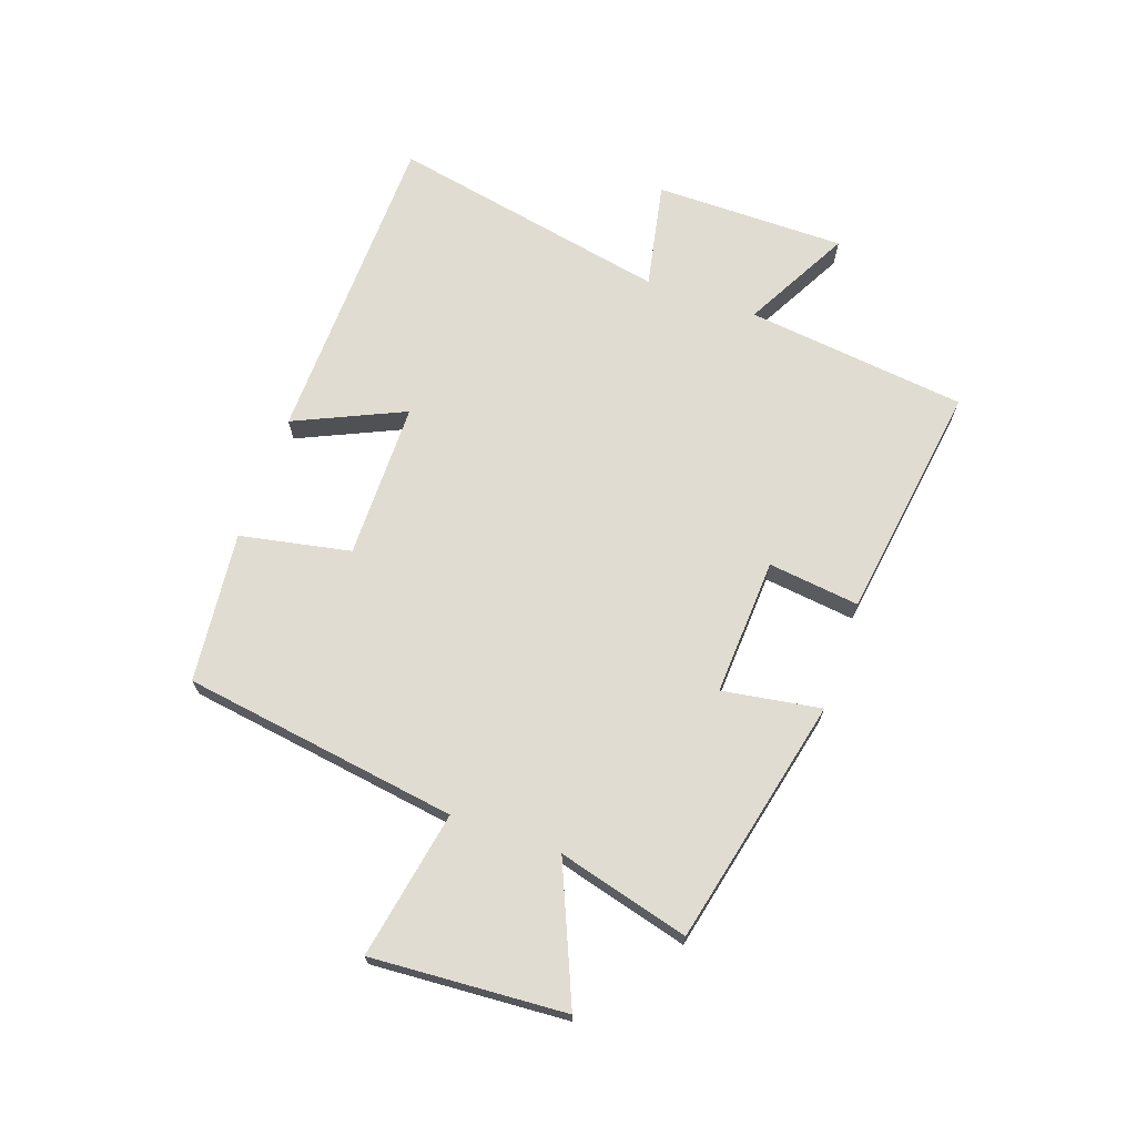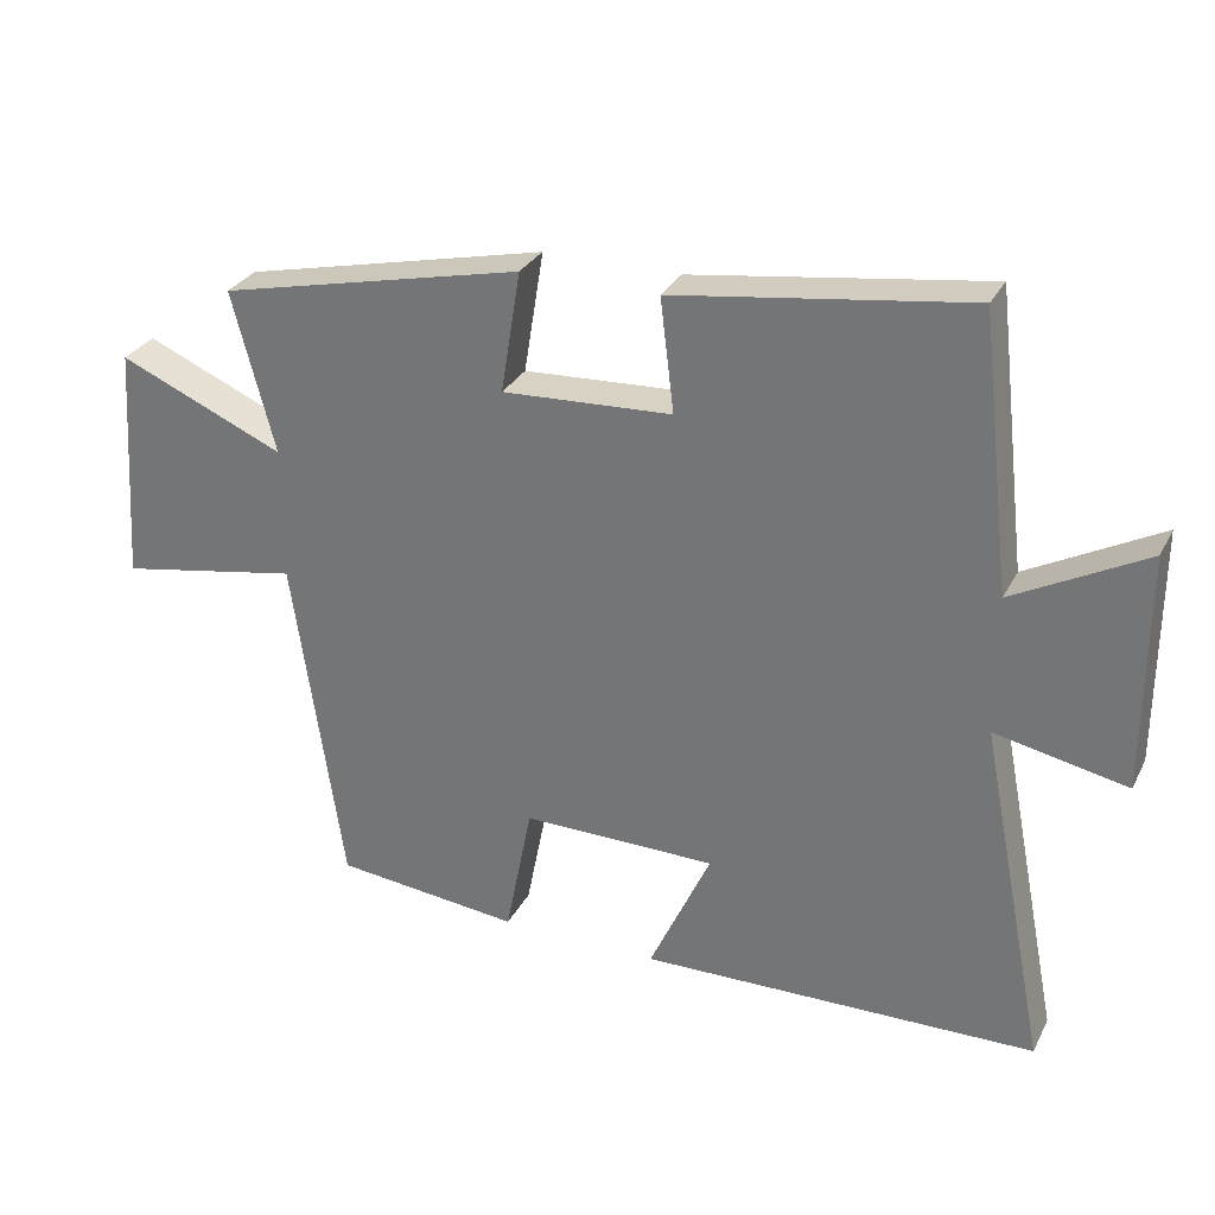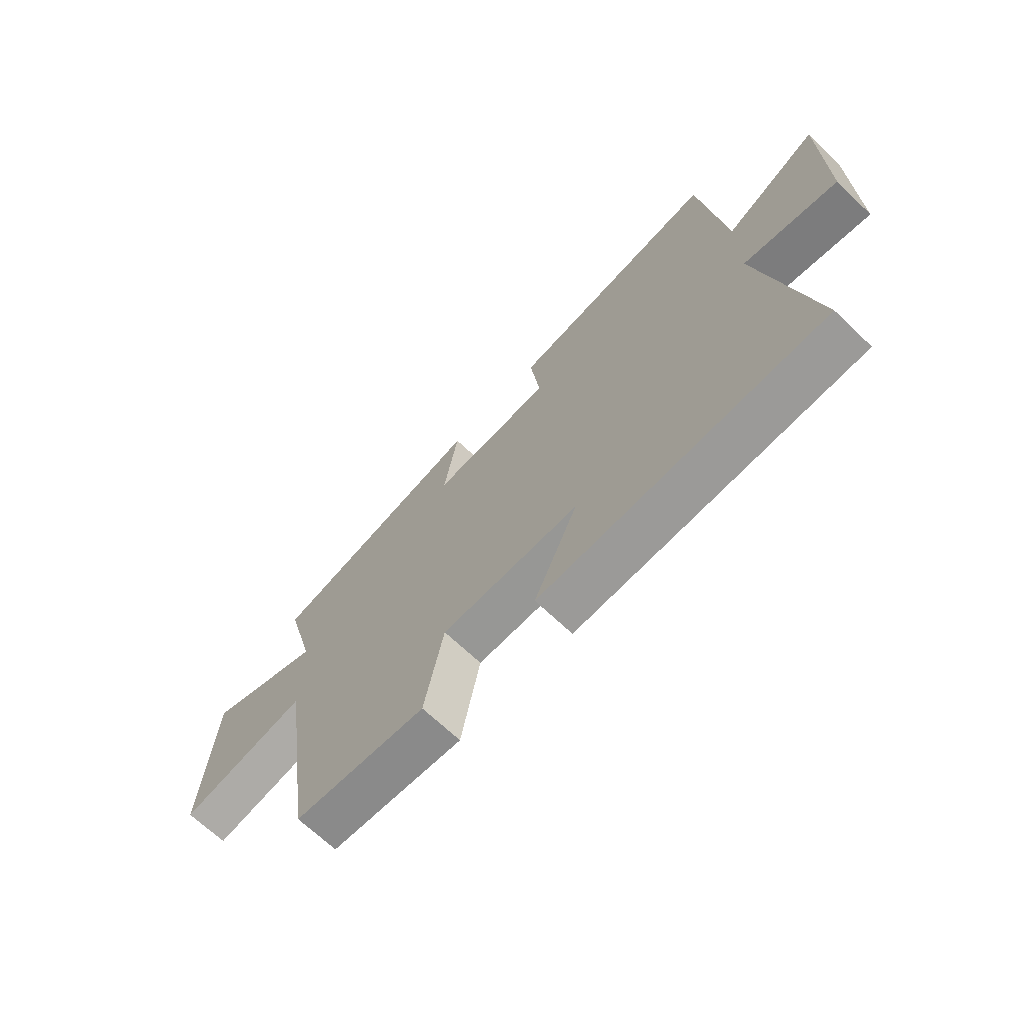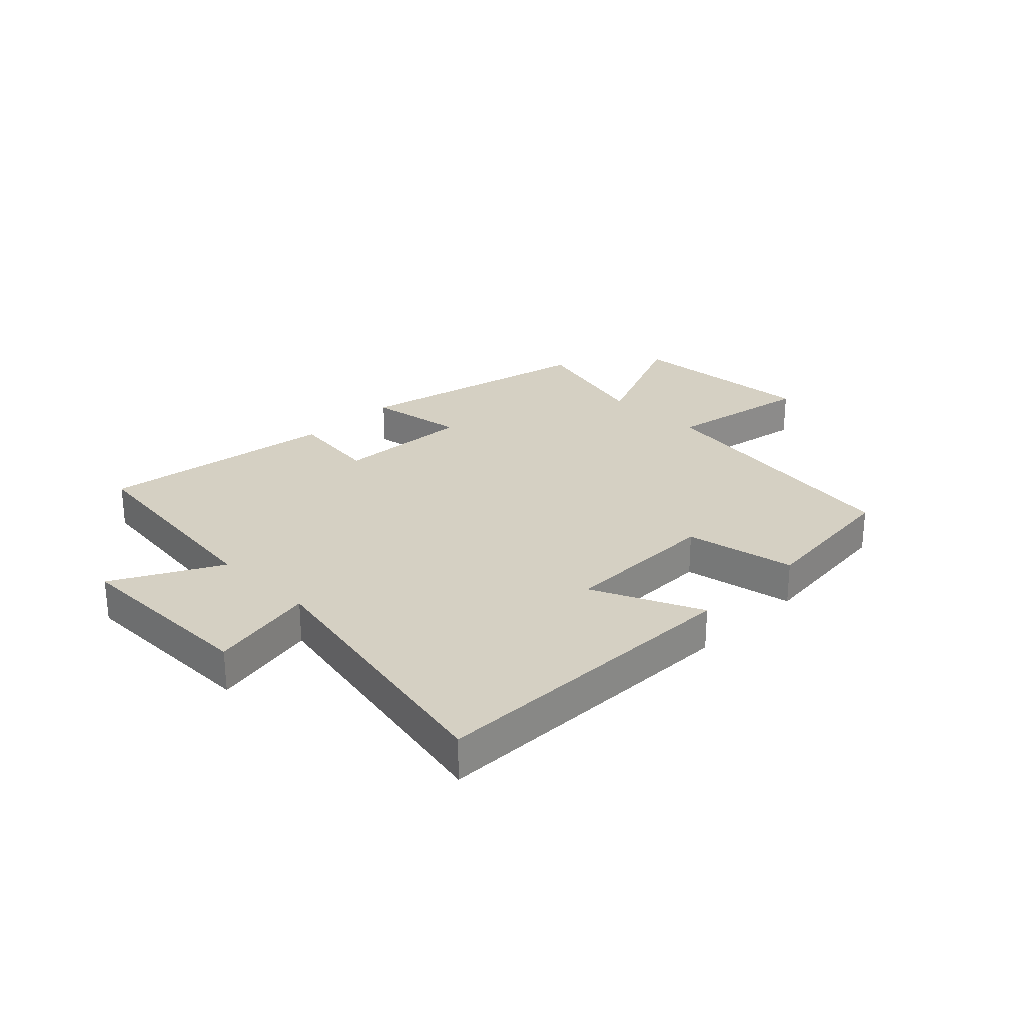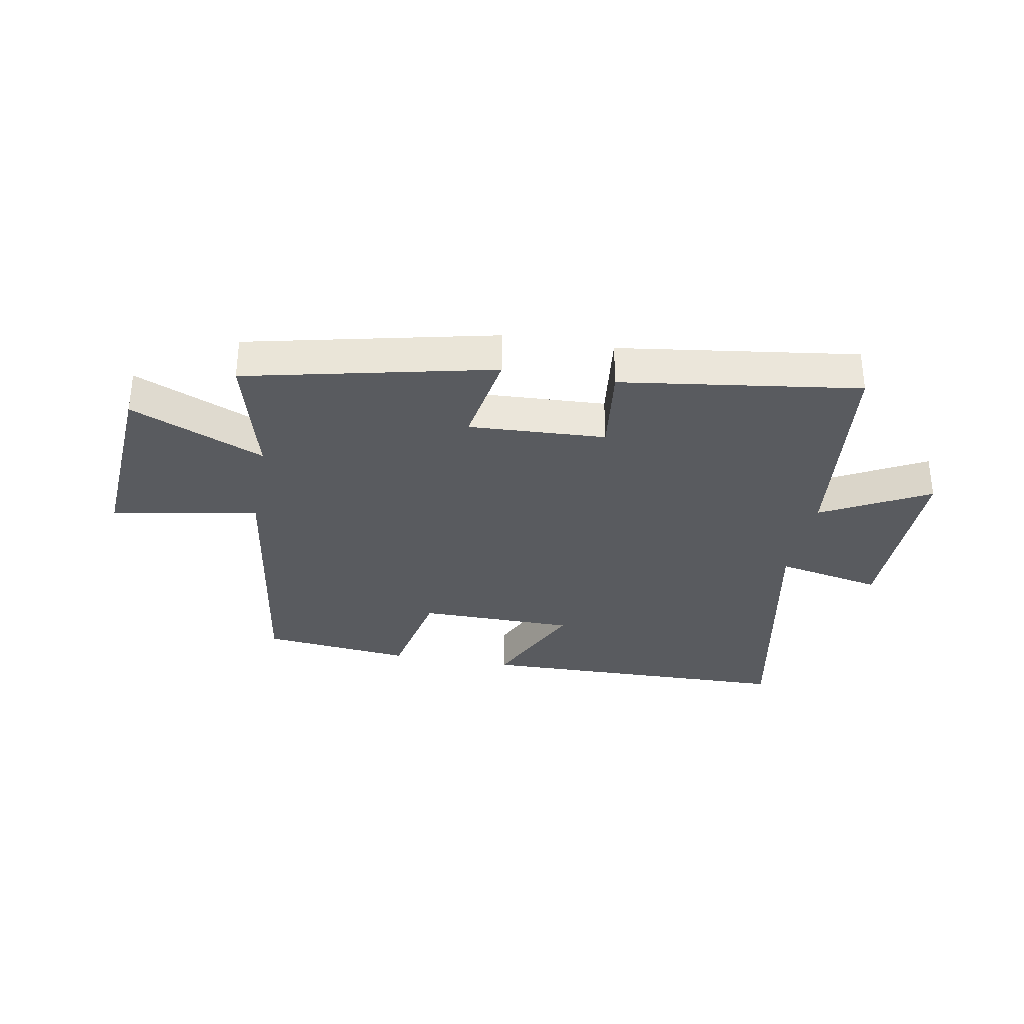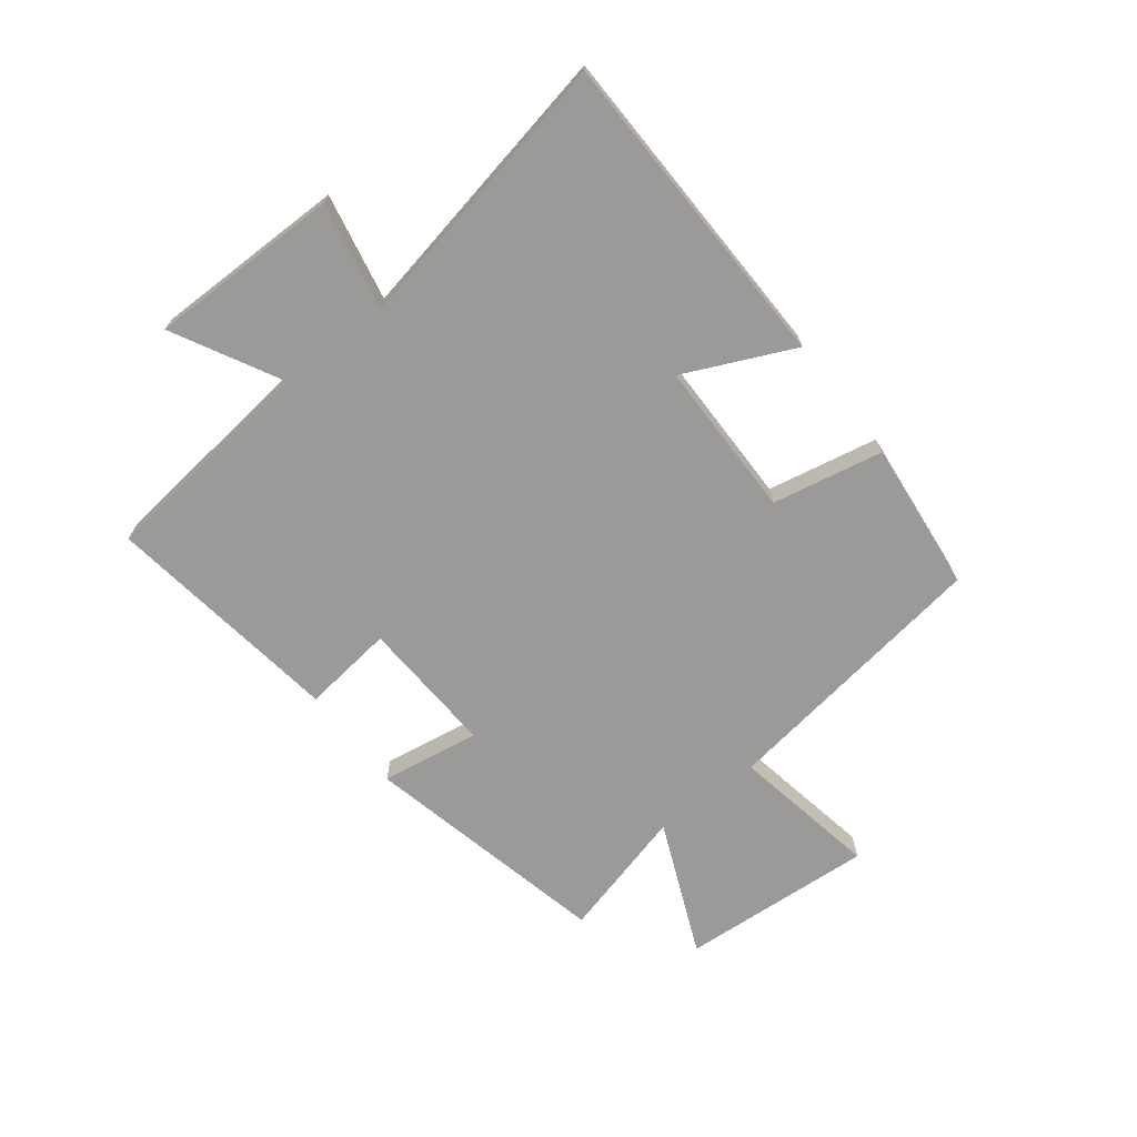
<metadata>
{"format":"obj","ext":"obj","renderer":"f3d","projection":"perspective","resolution":1024,"background":"white","views":[{"elev":69.1,"azim":-70.6,"up":"+Y"},{"elev":29.6,"azim":23.2,"up":"+Z"},{"elev":-68.4,"azim":46.4,"up":"+Z"},{"elev":26.4,"azim":134.9,"up":"+Y"},{"elev":-32.5,"azim":-10.4,"up":"+Y"},{"elev":-69.3,"azim":127.7,"up":"+Y"}]}
</metadata>
<code>
v 0.456 0.07 0.557
v 0.5 0.07 0.18
v 0.682 0.07 0.277
v 0.682 0.07 -0.049
v 0.5 0.07 -0.012
v 0.594 0.07 -0.488
v 0.046 0.07 -0.5
v 0.131 0.07 -0.314
v -0.137 0.07 -0.312
v -0.174 0.07 -0.5
v -0.431 0.07 -0.473
v -0.5 0.07 -0.004
v -0.751 0.07 -0.05
v -0.729 0.07 0.28
v -0.5 0.07 0.182
v -0.559 0.07 0.405
v -0.138 0.07 0.5
v -0.165 0.07 0.332
v 0.069 0.07 0.344
v 0.05 0.07 0.5
v 0.456 0 0.557
v 0.5 0 0.18
v 0.682 0 0.277
v 0.682 0 -0.049
v 0.5 0 -0.012
v 0.594 0 -0.488
v 0.046 0 -0.5
v 0.131 0 -0.314
v -0.137 0 -0.312
v -0.174 0 -0.5
v -0.431 0 -0.473
v -0.5 0 -0.004
v -0.751 0 -0.05
v -0.729 0 0.28
v -0.5 0 0.182
v -0.559 0 0.405
v -0.138 0 0.5
v -0.165 0 0.332
v 0.069 0 0.344
v 0.05 0 0.5
f 19 20 1 2
f 18 19 2
f 15 16 17 18
f 15 18 2
f 12 13 14 15
f 11 12 15
f 10 11 15
f 9 10 15
f 8 9 15 2
f 5 6 7 8
f 5 8 2 3
f 3 4 5
f 22 21 40 39
f 22 39 38
f 38 37 36 35
f 22 38 35
f 35 34 33 32
f 35 32 31
f 35 31 30
f 35 30 29
f 22 35 29 28
f 28 27 26 25
f 23 22 28 25
f 25 24 23
f 1 21 22 2
f 2 22 23 3
f 3 23 24 4
f 4 24 25 5
f 5 25 26 6
f 6 26 27 7
f 7 27 28 8
f 8 28 29 9
f 9 29 30 10
f 10 30 31 11
f 11 31 32 12
f 12 32 33 13
f 13 33 34 14
f 14 34 35 15
f 15 35 36 16
f 16 36 37 17
f 17 37 38 18
f 18 38 39 19
f 19 39 40 20
f 20 40 21 1

</code>
